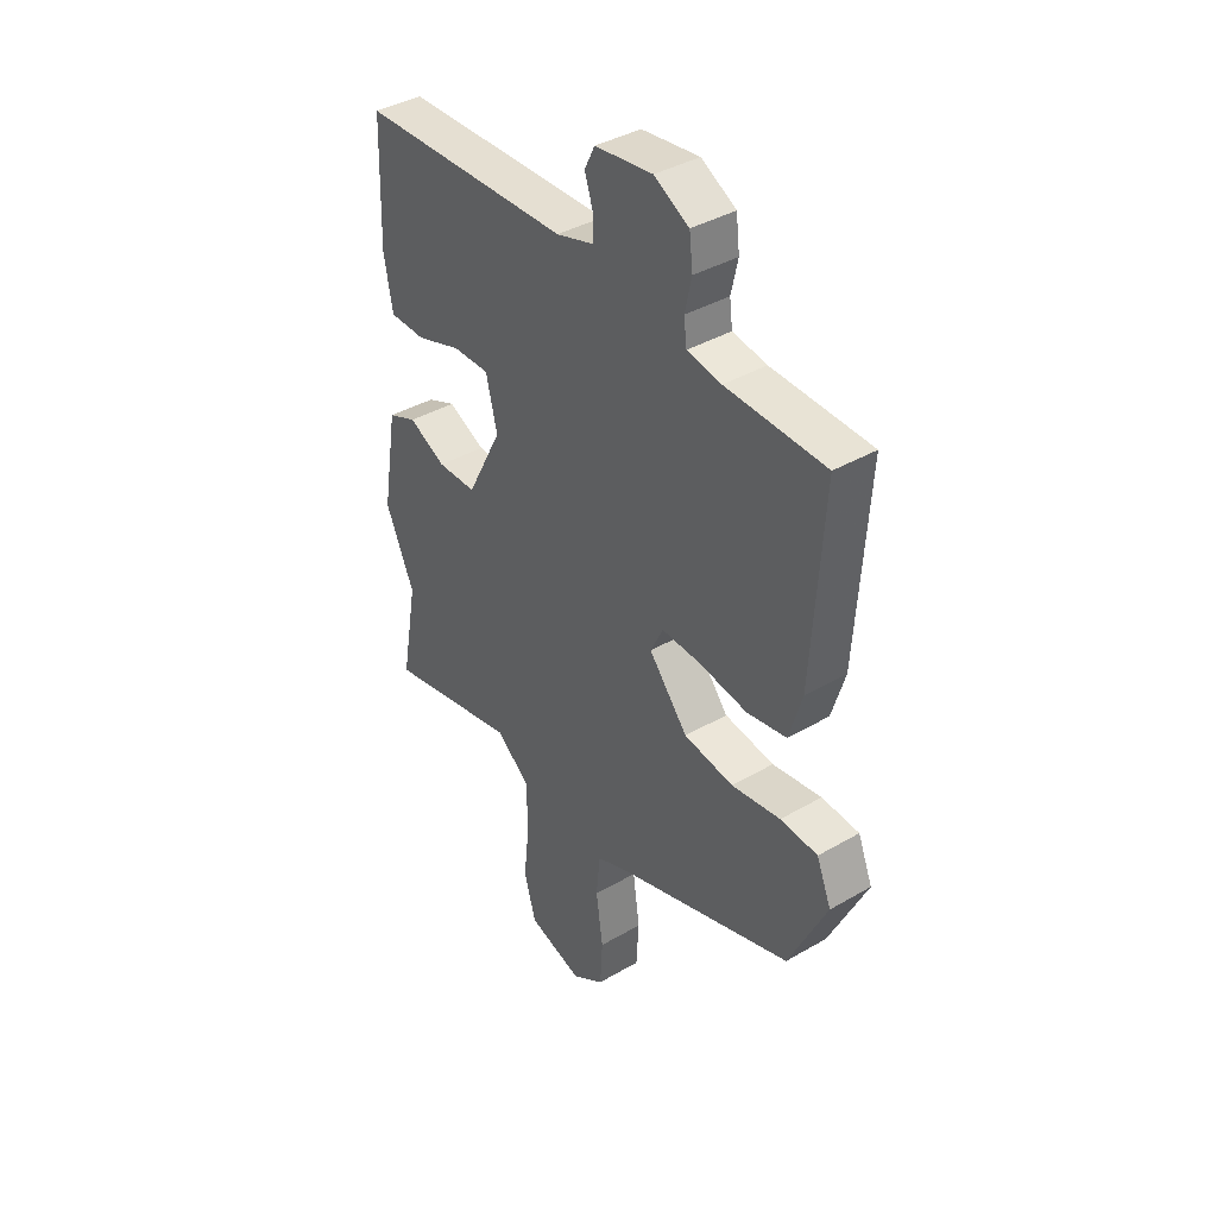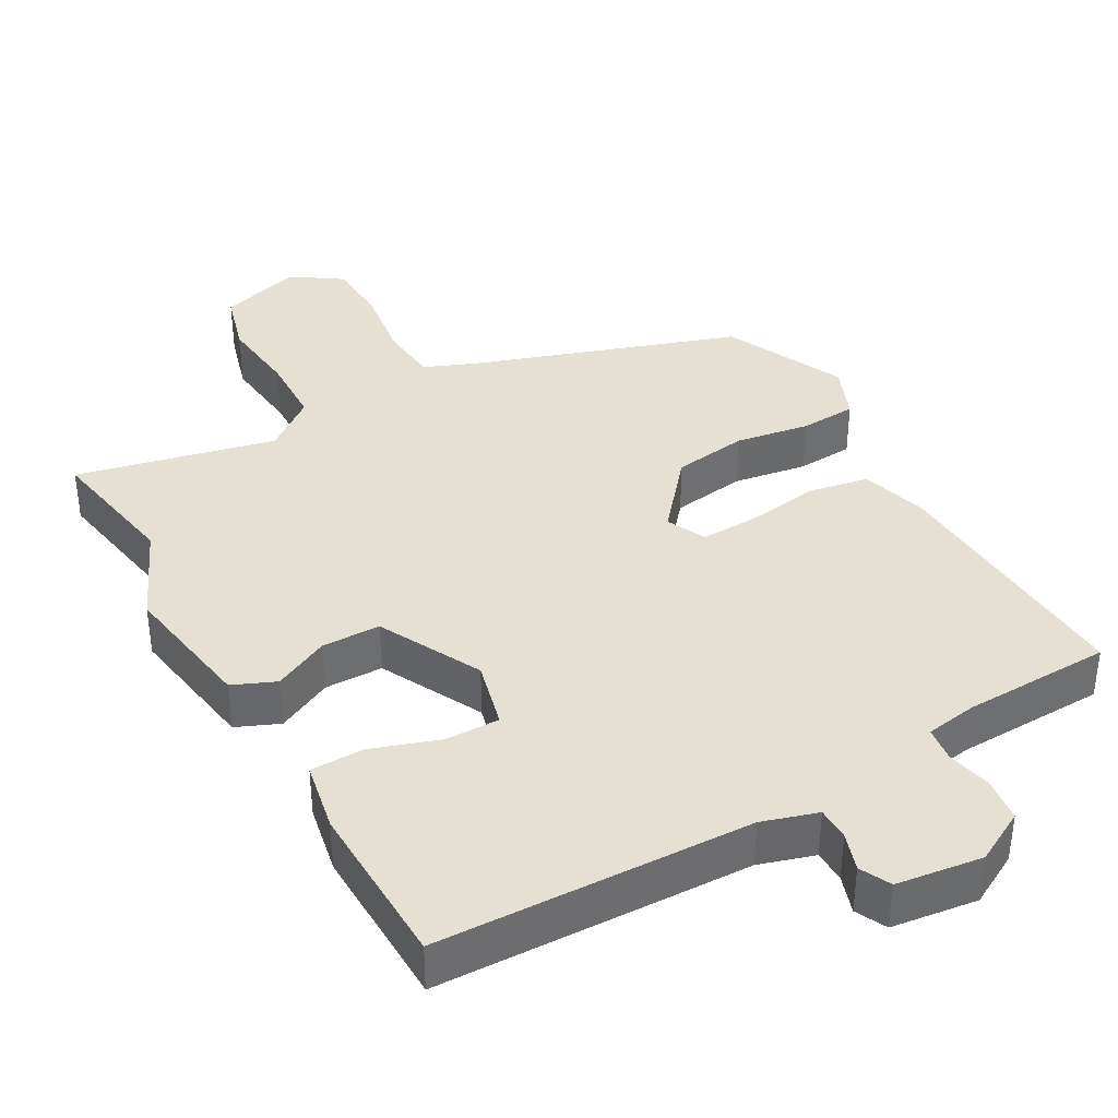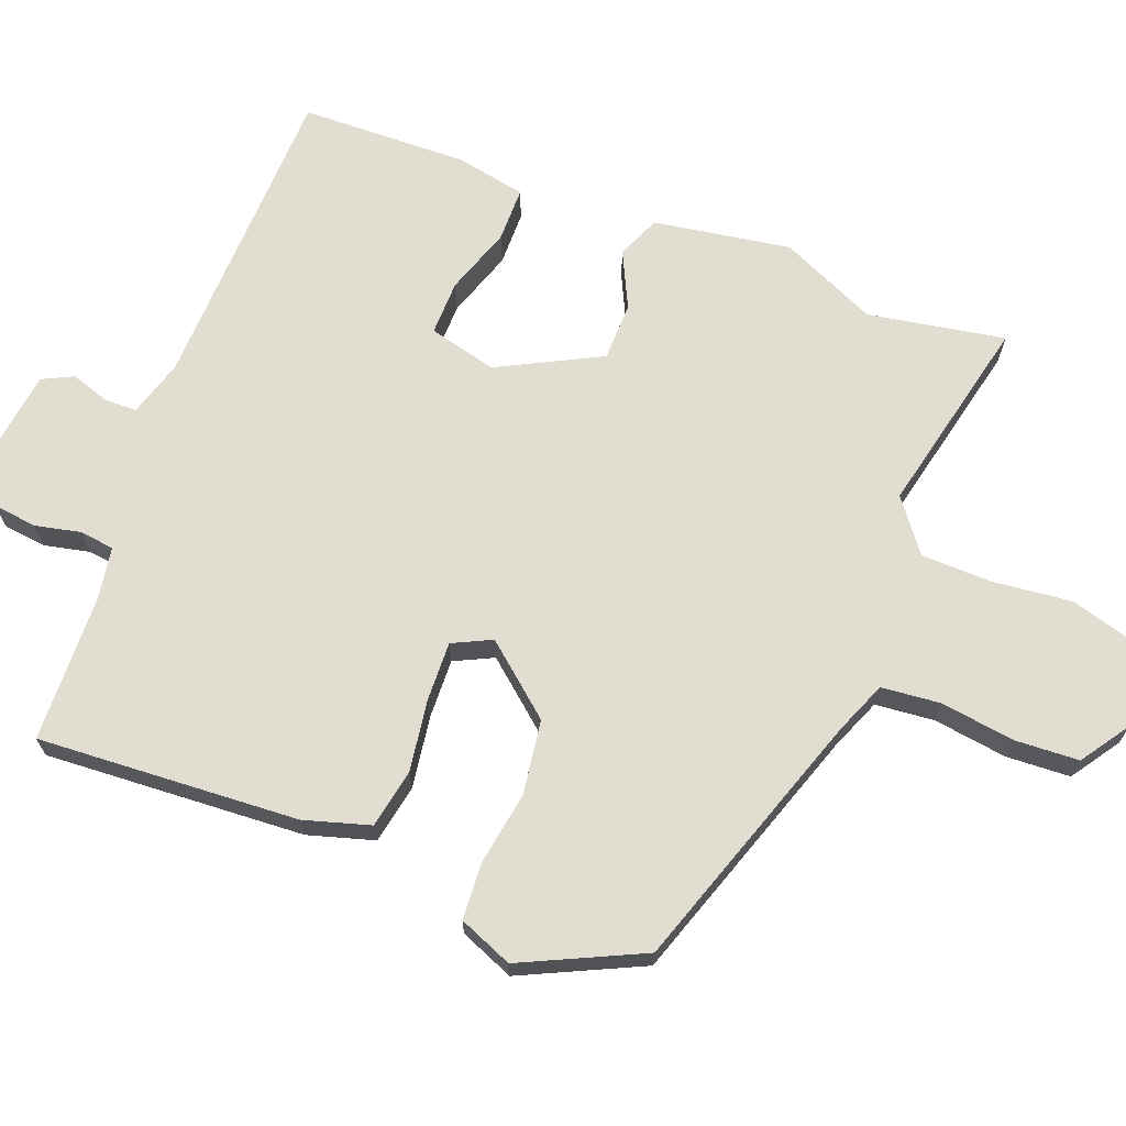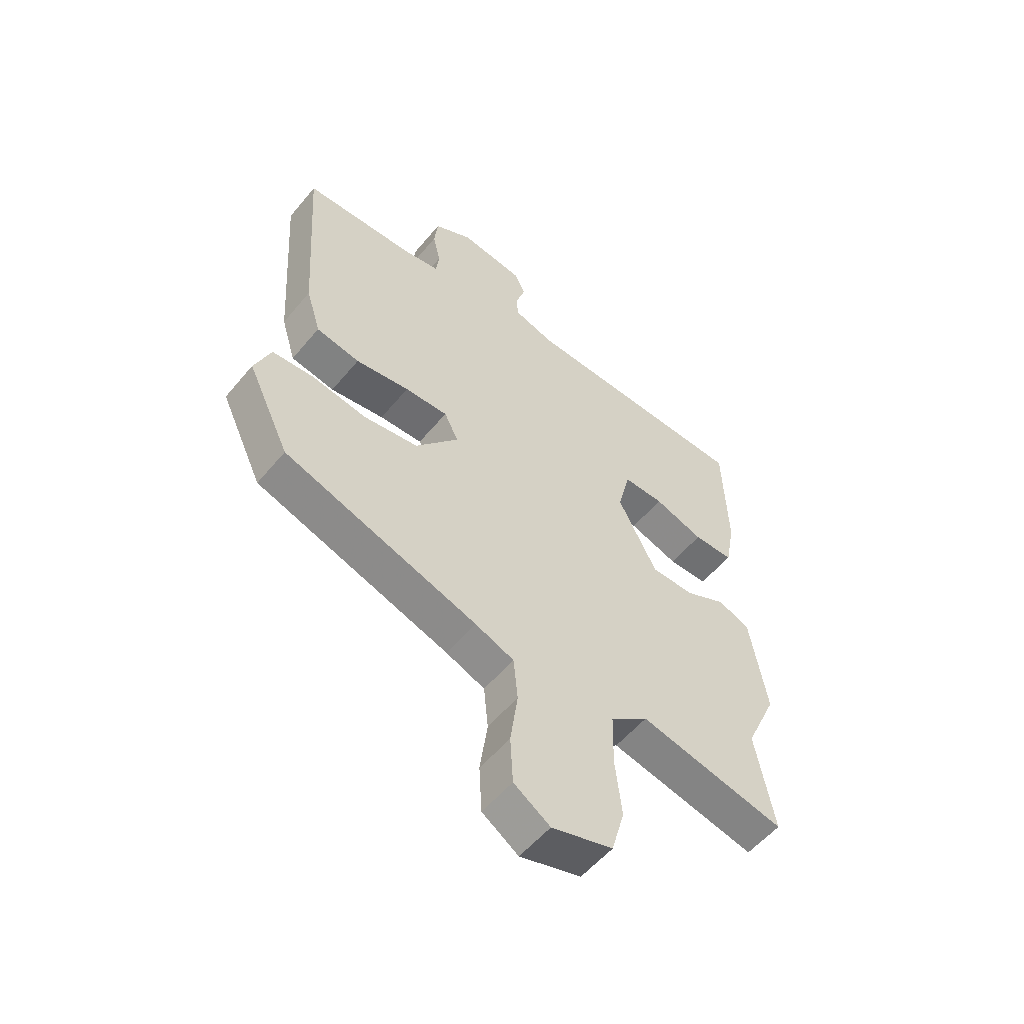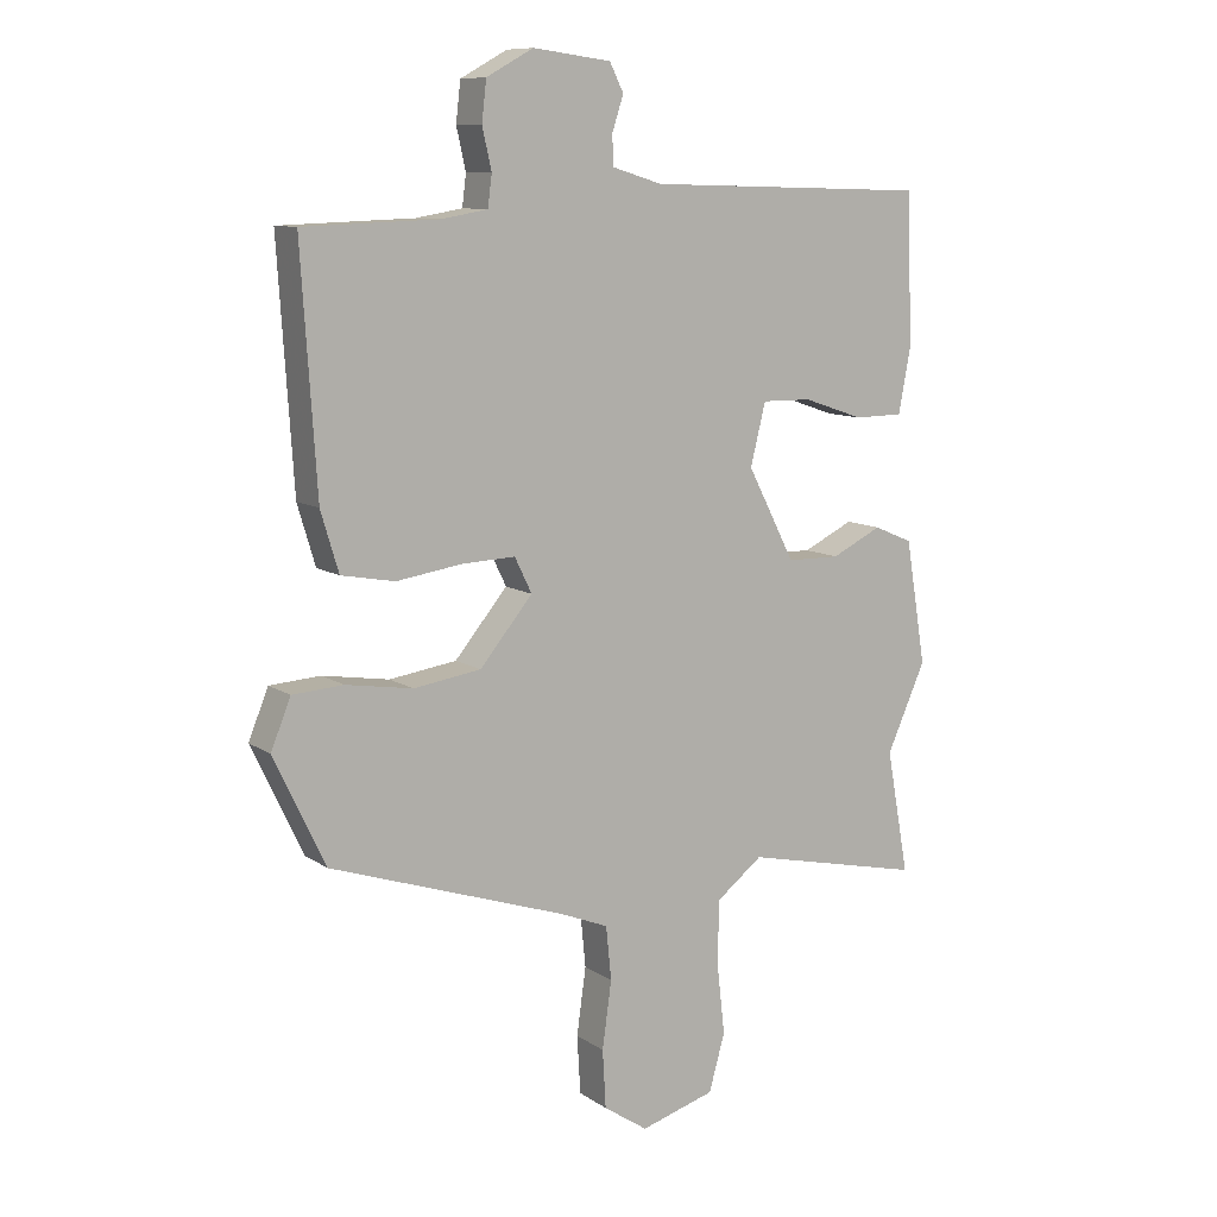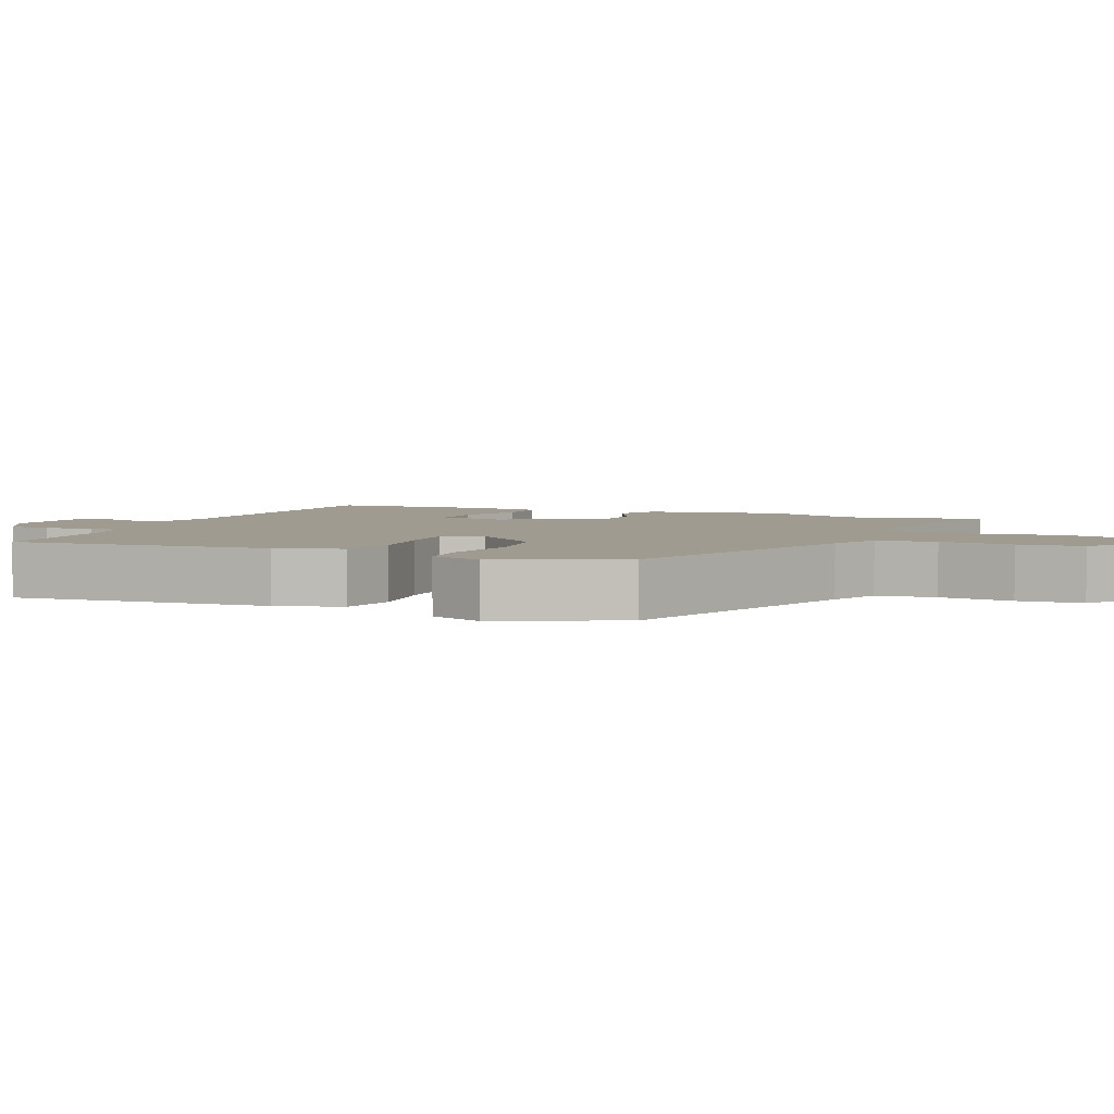
<metadata>
{"format":"obj","ext":"obj","renderer":"f3d","projection":"perspective","resolution":1024,"background":"white","views":[{"elev":39.1,"azim":53.9,"up":"+Z"},{"elev":38.2,"azim":-29.1,"up":"+Y"},{"elev":68.5,"azim":111.2,"up":"+Y"},{"elev":-55.3,"azim":141.1,"up":"+Z"},{"elev":10.0,"azim":148.1,"up":"+Z"},{"elev":4.0,"azim":113.4,"up":"+Y"}]}
</metadata>
<code>
v 0.462 0.07 -0.377
v 0.103 0.07 -0.497
v 0.031 0.07 -0.526
v 0.023 0.07 -0.607
v 0.037 0.07 -0.708
v 0.032 0.07 -0.796
v -0.035 0.07 -0.841
v -0.148 0.07 -0.808
v -0.172 0.07 -0.722
v -0.16 0.07 -0.615
v -0.162 0.07 -0.518
v -0.232 0.07 -0.464
v -0.504 0.07 -0.524
v -0.47 0.07 -0.337
v -0.529 0.07 -0.205
v -0.498 0.07 -0.018
v -0.439 0.07 0.007
v -0.363 0.07 -0.03
v -0.283 0.07 -0.029
v -0.211 0.07 0.11
v -0.234 0.07 0.203
v -0.309 0.07 0.202
v -0.401 0.07 0.171
v -0.475 0.07 0.172
v -0.493 0.07 0.268
v -0.486 0.07 0.496
v -0.056 0.07 0.508
v 0.02 0.07 0.531
v 0.021 0.07 0.576
v 0.004 0.07 0.628
v 0.025 0.07 0.67
v 0.143 0.07 0.685
v 0.214 0.07 0.646
v 0.221 0.07 0.586
v 0.207 0.07 0.524
v 0.213 0.07 0.477
v 0.283 0.07 0.465
v 0.487 0.07 0.458
v 0.464 0.07 0.101
v 0.437 0.07 0.011
v 0.356 0.07 -0.004
v 0.256 0.07 0.011
v 0.176 0.07 0.014
v 0.15 0.07 -0.039
v 0.23 0.07 -0.135
v 0.332 0.07 -0.15
v 0.433 0.07 -0.134
v 0.51 0.07 -0.139
v 0.54 0.07 -0.213
v 0.462 0 -0.377
v 0.103 0 -0.497
v 0.031 0 -0.526
v 0.023 0 -0.607
v 0.037 0 -0.708
v 0.032 0 -0.796
v -0.035 0 -0.841
v -0.148 0 -0.808
v -0.172 0 -0.722
v -0.16 0 -0.615
v -0.162 0 -0.518
v -0.232 0 -0.464
v -0.504 0 -0.524
v -0.47 0 -0.337
v -0.529 0 -0.205
v -0.498 0 -0.018
v -0.439 0 0.007
v -0.363 0 -0.03
v -0.283 0 -0.029
v -0.211 0 0.11
v -0.234 0 0.203
v -0.309 0 0.202
v -0.401 0 0.171
v -0.475 0 0.172
v -0.493 0 0.268
v -0.486 0 0.496
v -0.056 0 0.508
v 0.02 0 0.531
v 0.021 0 0.576
v 0.004 0 0.628
v 0.025 0 0.67
v 0.143 0 0.685
v 0.214 0 0.646
v 0.221 0 0.586
v 0.207 0 0.524
v 0.213 0 0.477
v 0.283 0 0.465
v 0.487 0 0.458
v 0.464 0 0.101
v 0.437 0 0.011
v 0.356 0 -0.004
v 0.256 0 0.011
v 0.176 0 0.014
v 0.15 0 -0.039
v 0.23 0 -0.135
v 0.332 0 -0.15
v 0.433 0 -0.134
v 0.51 0 -0.139
v 0.54 0 -0.213
f 49 1 2
f 48 49 2
f 47 48 2
f 46 47 2
f 45 46 2 3
f 44 45 3
f 40 41 42
f 39 40 42
f 38 39 42
f 37 38 42
f 36 37 42 43
f 35 36 43 44
f 33 34 35
f 32 33 35
f 31 32 35
f 30 31 35
f 29 30 35
f 35 44 3
f 29 35 3
f 28 29 3
f 25 26 27
f 24 25 27
f 23 24 27
f 22 23 27
f 21 22 27 28
f 16 17 18
f 15 16 18
f 14 15 18
f 14 18 19
f 13 14 19
f 12 13 19
f 11 12 19 20
f 8 9 10
f 7 8 10
f 6 7 10
f 5 6 10
f 4 5 10
f 4 10 11
f 28 3 4
f 21 28 4
f 20 21 4
f 4 11 20
f 51 50 98
f 51 98 97
f 51 97 96
f 51 96 95
f 52 51 95 94
f 52 94 93
f 91 90 89
f 91 89 88
f 91 88 87
f 91 87 86
f 92 91 86 85
f 93 92 85 84
f 84 83 82
f 84 82 81
f 84 81 80
f 84 80 79
f 84 79 78
f 52 93 84
f 52 84 78
f 52 78 77
f 76 75 74
f 76 74 73
f 76 73 72
f 76 72 71
f 77 76 71 70
f 67 66 65
f 67 65 64
f 67 64 63
f 68 67 63
f 68 63 62
f 68 62 61
f 69 68 61 60
f 59 58 57
f 59 57 56
f 59 56 55
f 59 55 54
f 59 54 53
f 60 59 53
f 53 52 77
f 53 77 70
f 53 70 69
f 69 60 53
f 1 50 51 2
f 2 51 52 3
f 3 52 53 4
f 4 53 54 5
f 5 54 55 6
f 6 55 56 7
f 7 56 57 8
f 8 57 58 9
f 9 58 59 10
f 10 59 60 11
f 11 60 61 12
f 12 61 62 13
f 13 62 63 14
f 14 63 64 15
f 15 64 65 16
f 16 65 66 17
f 17 66 67 18
f 18 67 68 19
f 19 68 69 20
f 20 69 70 21
f 21 70 71 22
f 22 71 72 23
f 23 72 73 24
f 24 73 74 25
f 25 74 75 26
f 26 75 76 27
f 27 76 77 28
f 28 77 78 29
f 29 78 79 30
f 30 79 80 31
f 31 80 81 32
f 32 81 82 33
f 33 82 83 34
f 34 83 84 35
f 35 84 85 36
f 36 85 86 37
f 37 86 87 38
f 38 87 88 39
f 39 88 89 40
f 40 89 90 41
f 41 90 91 42
f 42 91 92 43
f 43 92 93 44
f 44 93 94 45
f 45 94 95 46
f 46 95 96 47
f 47 96 97 48
f 48 97 98 49
f 49 98 50 1

</code>
